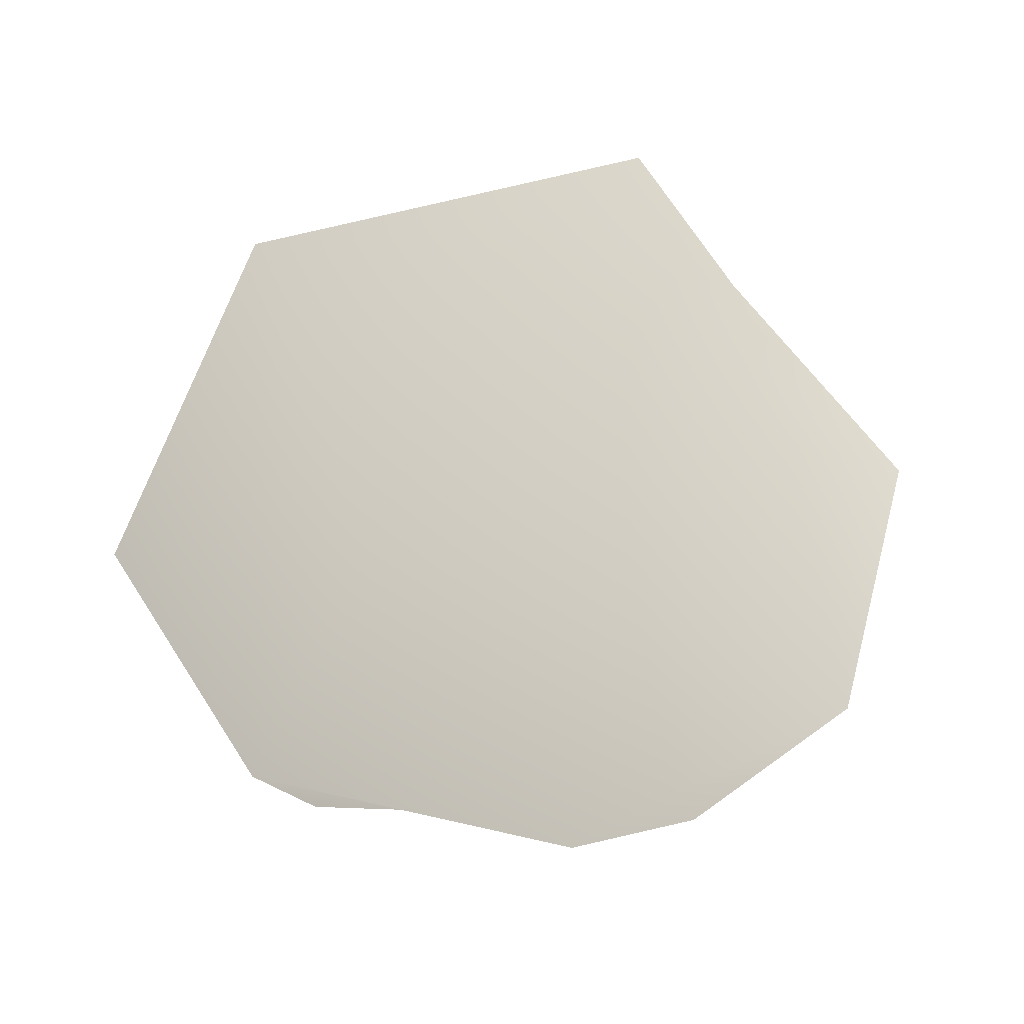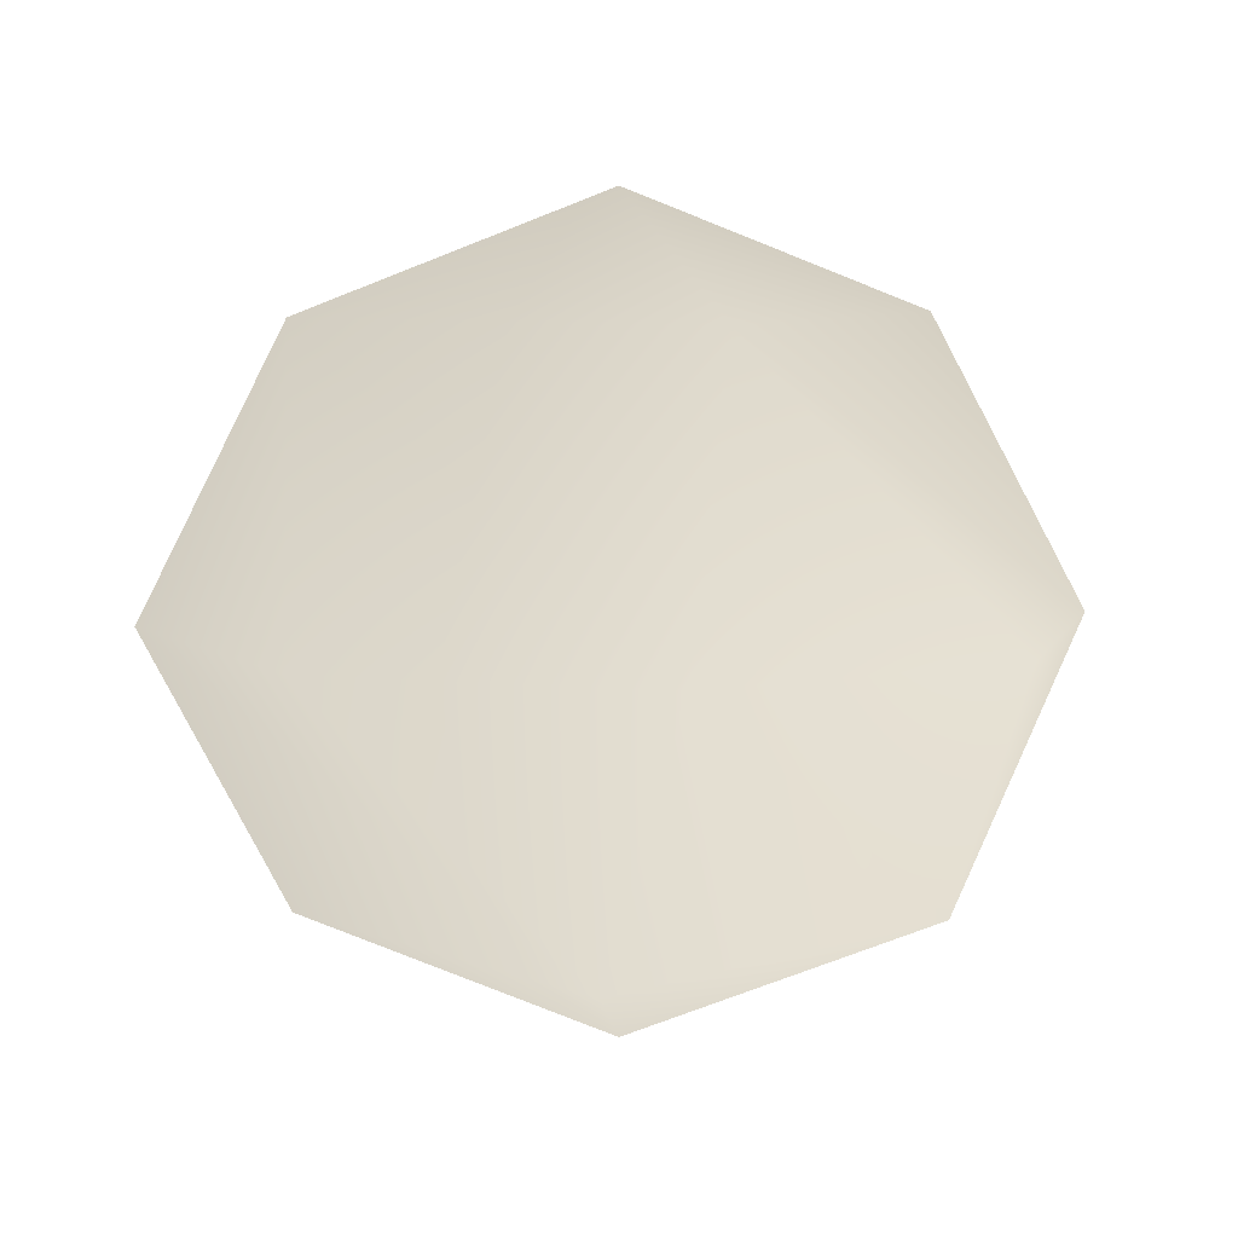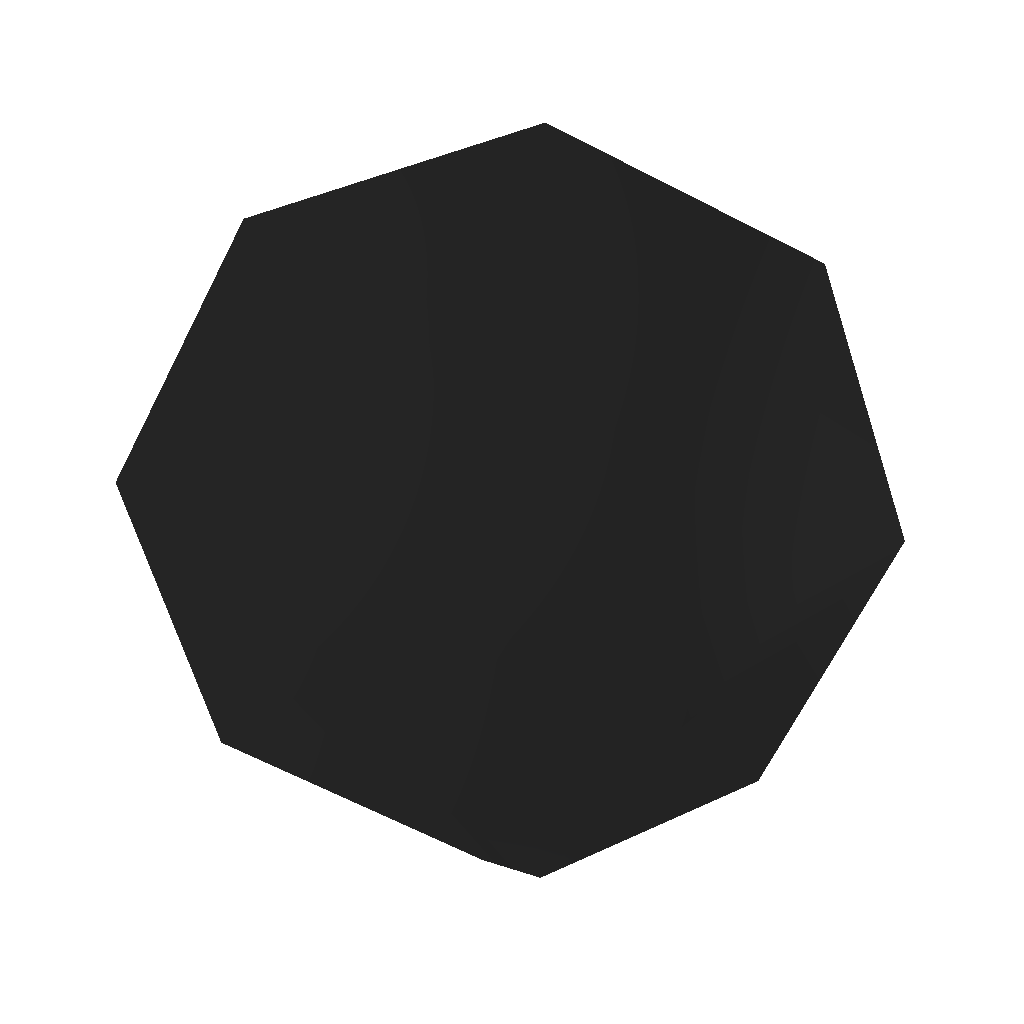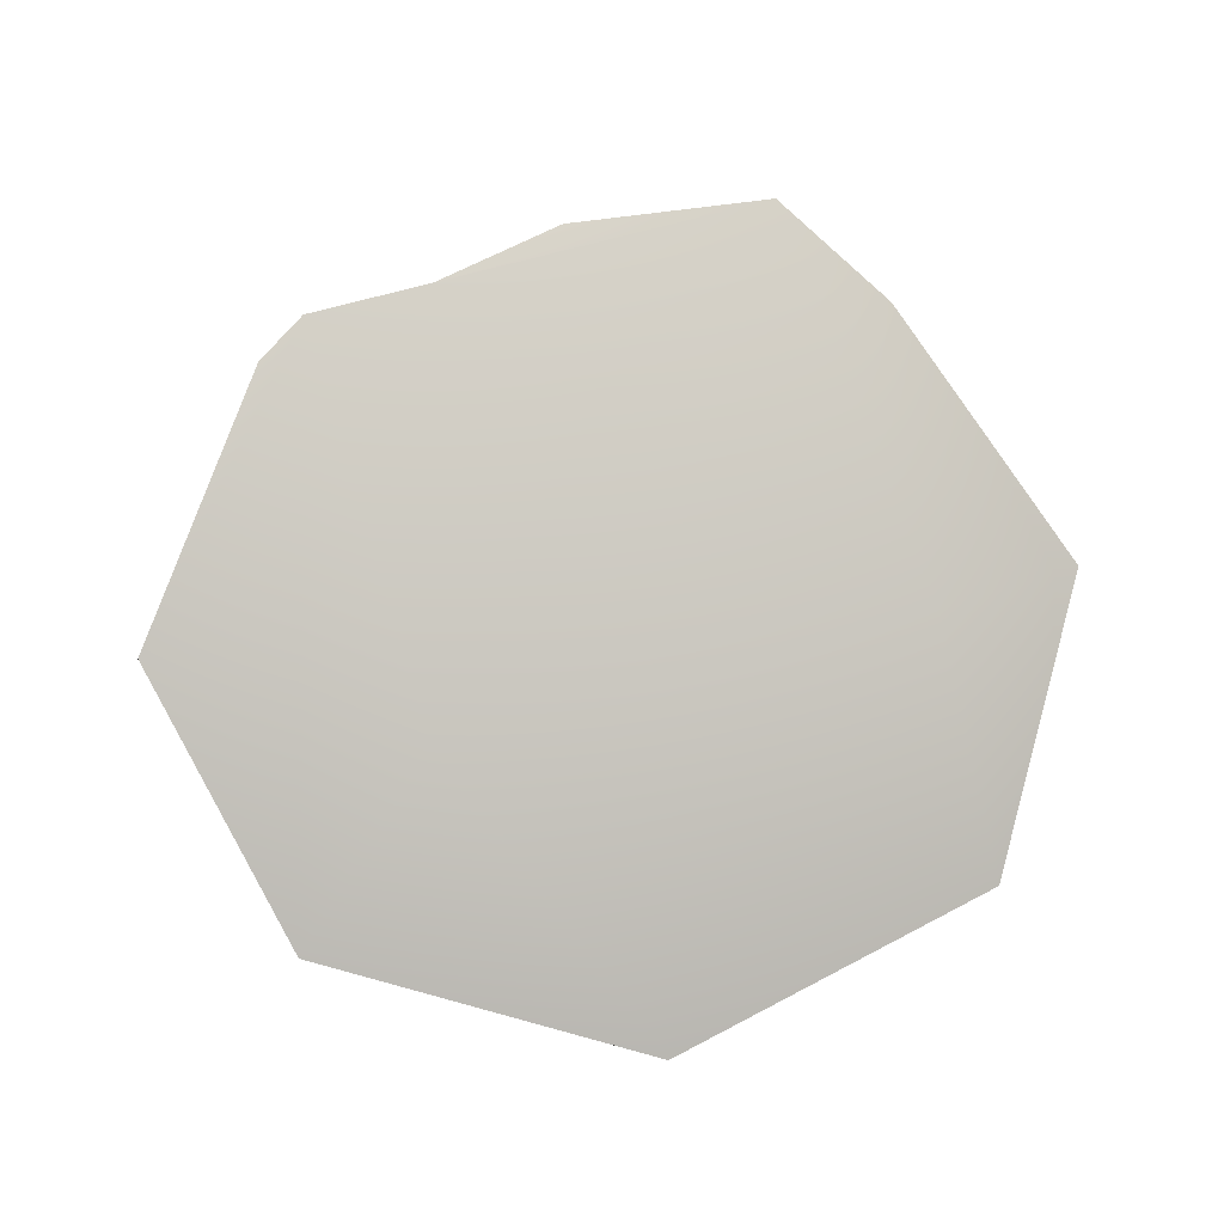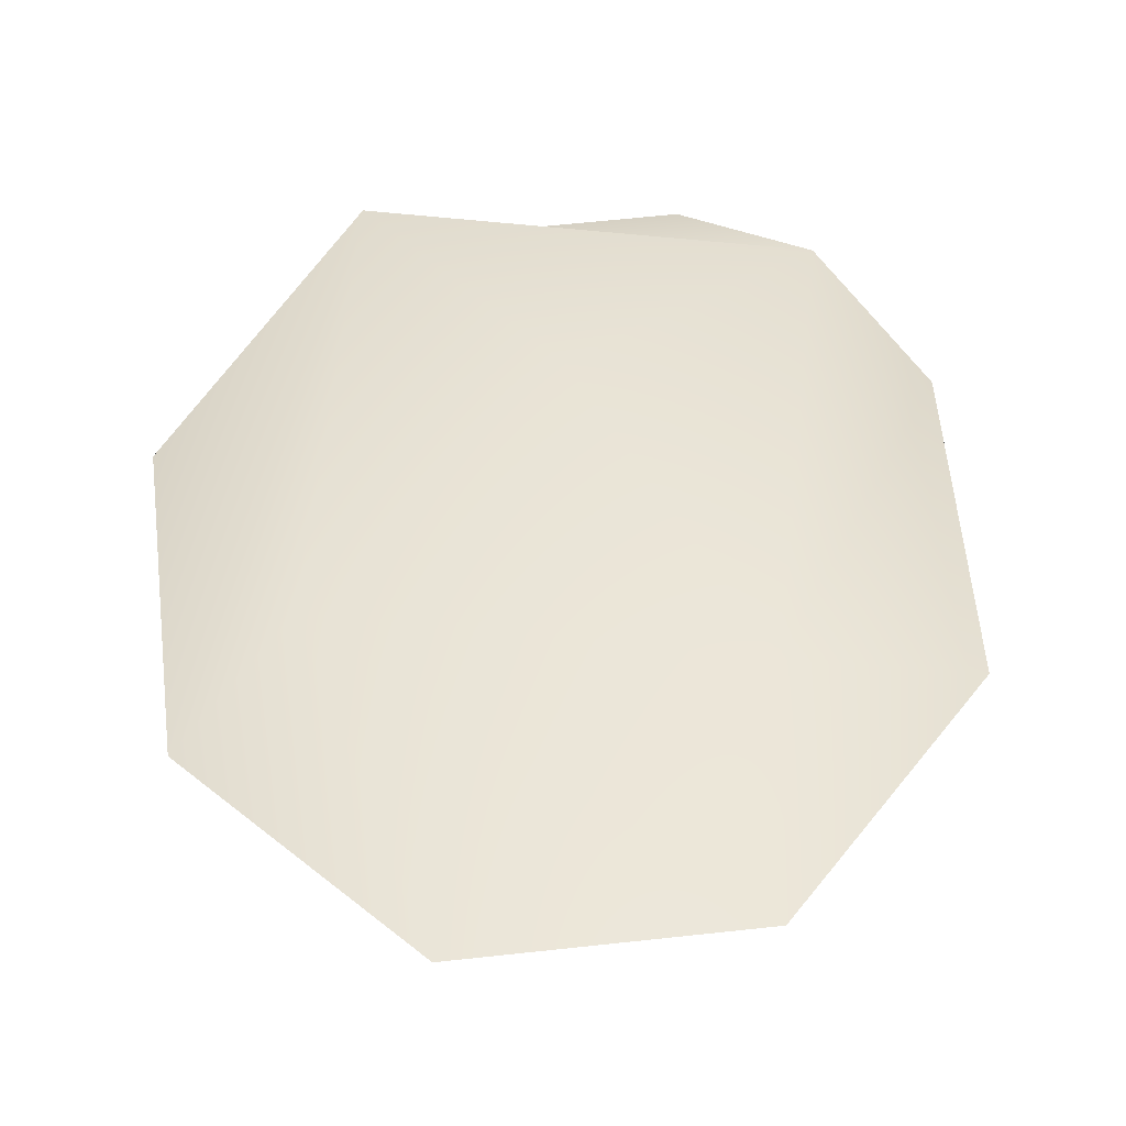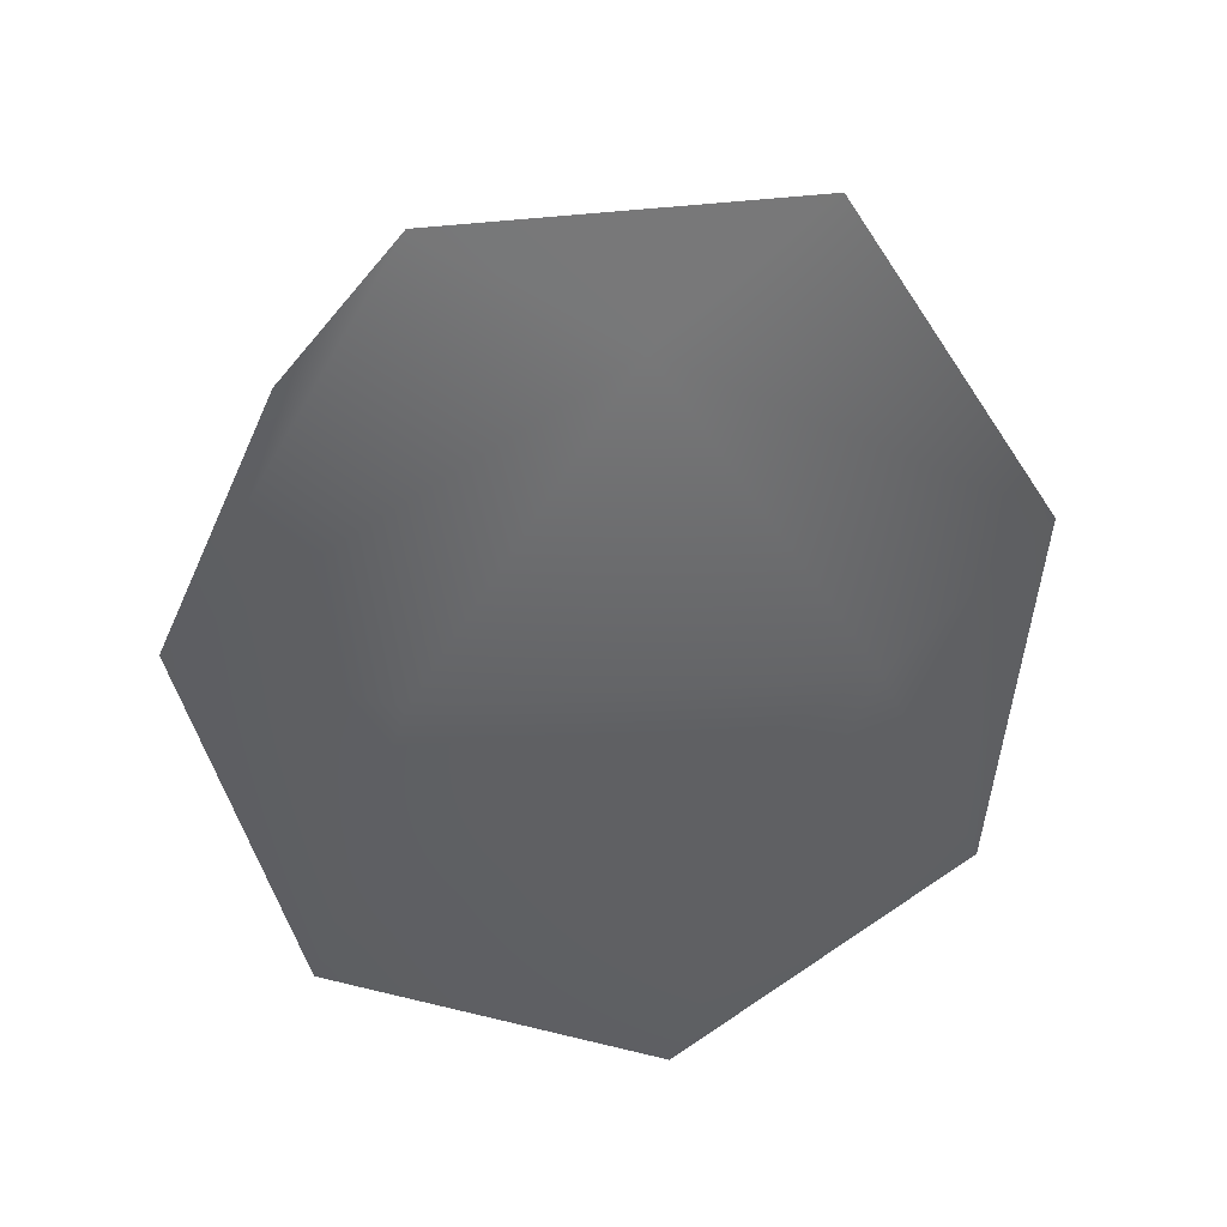
<metadata>
{"format":"obj","ext":"obj","renderer":"f3d","projection":"perspective","resolution":1024,"background":"white","views":[{"elev":50.6,"azim":121.2,"up":"+Y"},{"elev":7.4,"azim":76.9,"up":"+Y"},{"elev":-68.6,"azim":-100.5,"up":"+Y"},{"elev":62.2,"azim":32.7,"up":"+Y"},{"elev":63.0,"azim":-124.7,"up":"+Y"},{"elev":67.0,"azim":125.7,"up":"+Z"}]}
</metadata>
<code>
o GeoSphere003
v 0.0625 0.2824 0.03107
v 0.07877 0.1992 0.2508
v 0.2822 0.1992 0.01481
v 0.2622 -0.00175 0.2772
v 0.3778 -0.00175 0.06388
v 0.3086 -0.00175 -0.1686
v 0.09531 -0.00175 -0.2842
v 0.04624 0.1992 -0.1887
v -0.1572 0.1992 0.04734
v -0.1372 -0.00175 -0.215
v -0.2528 -0.00175 -0.00174
v -0.1836 -0.00175 0.2308
v 0.02969 -0.00175 0.3463
v 0.0625 -0.2859 0.03107
v 0.1237 -0.2027 -0.1806
v 0.2742 -0.2027 0.09224
v -0.1492 -0.2027 -0.03009
v 0.001336 -0.2027 0.2427
f 1 2 3
f 2 4 5
f 3 5 6
f 3 7 8
f 1 8 9
f 8 10 11
f 9 11 12
f 9 13 2
f 14 15 16
f 17 10 7
f 15 7 6
f 14 18 17
f 16 4 13
f 18 13 12
f 2 5 3
f 1 3 8
f 3 6 7
f 8 7 10
f 8 11 9
f 1 9 2
f 9 12 13
f 2 13 4
f 15 6 5
f 16 5 4
f 14 17 15
f 18 12 11
f 17 11 10
f 14 16 18
f 15 5 16
f 17 7 15
f 18 11 17
f 16 13 18

</code>
